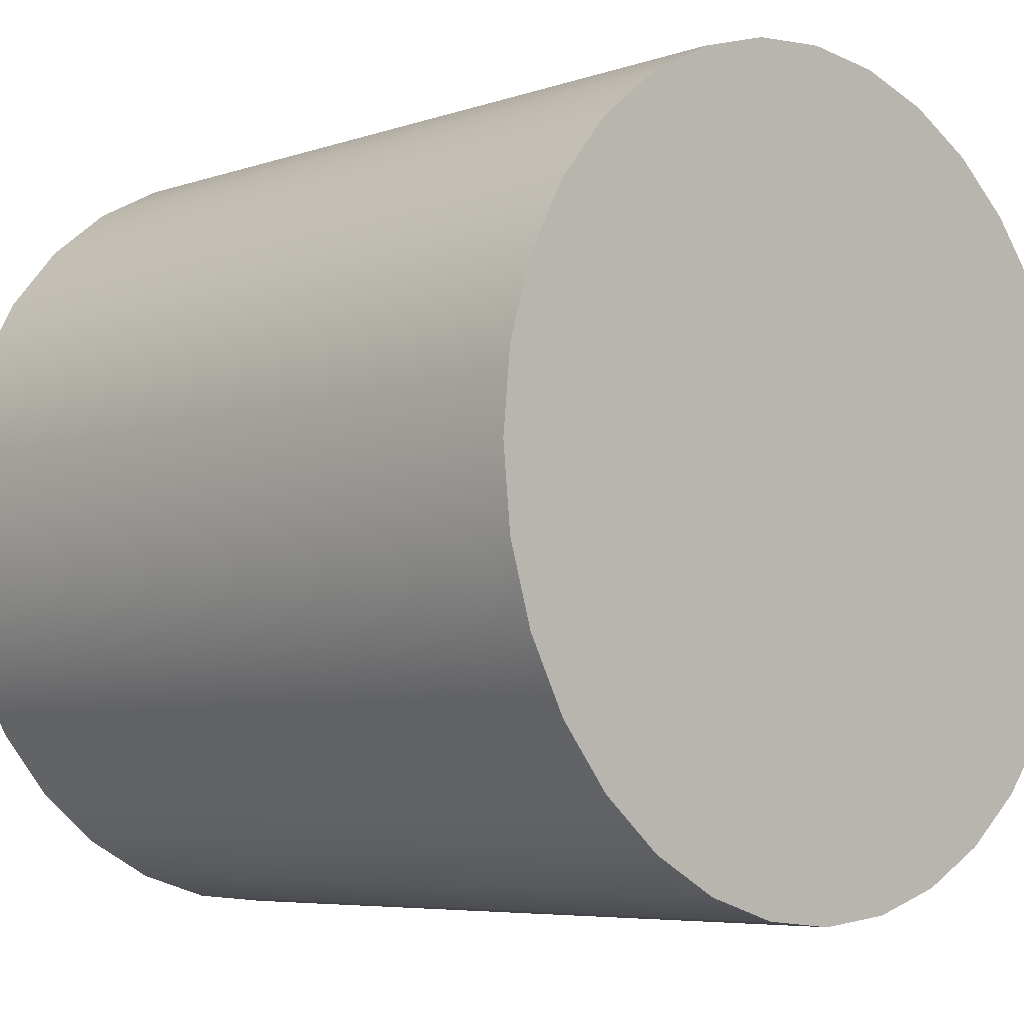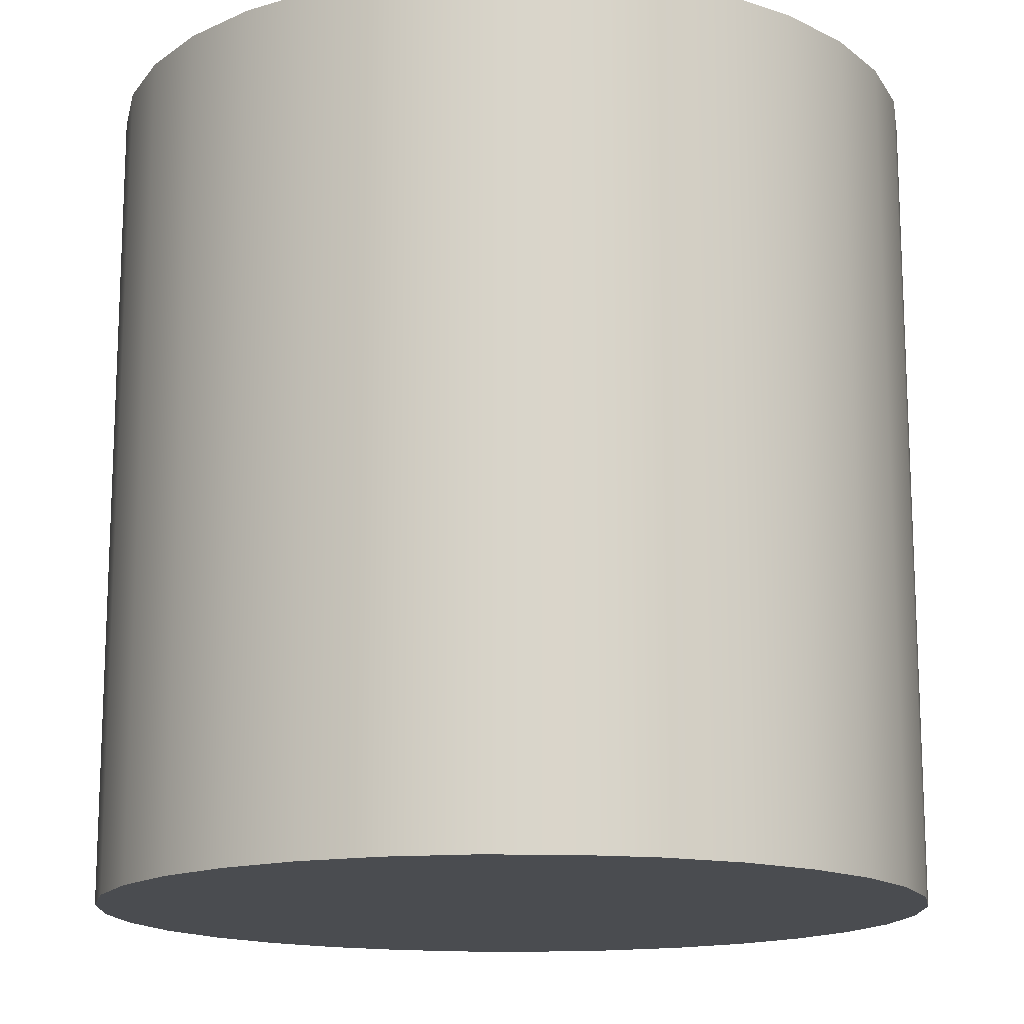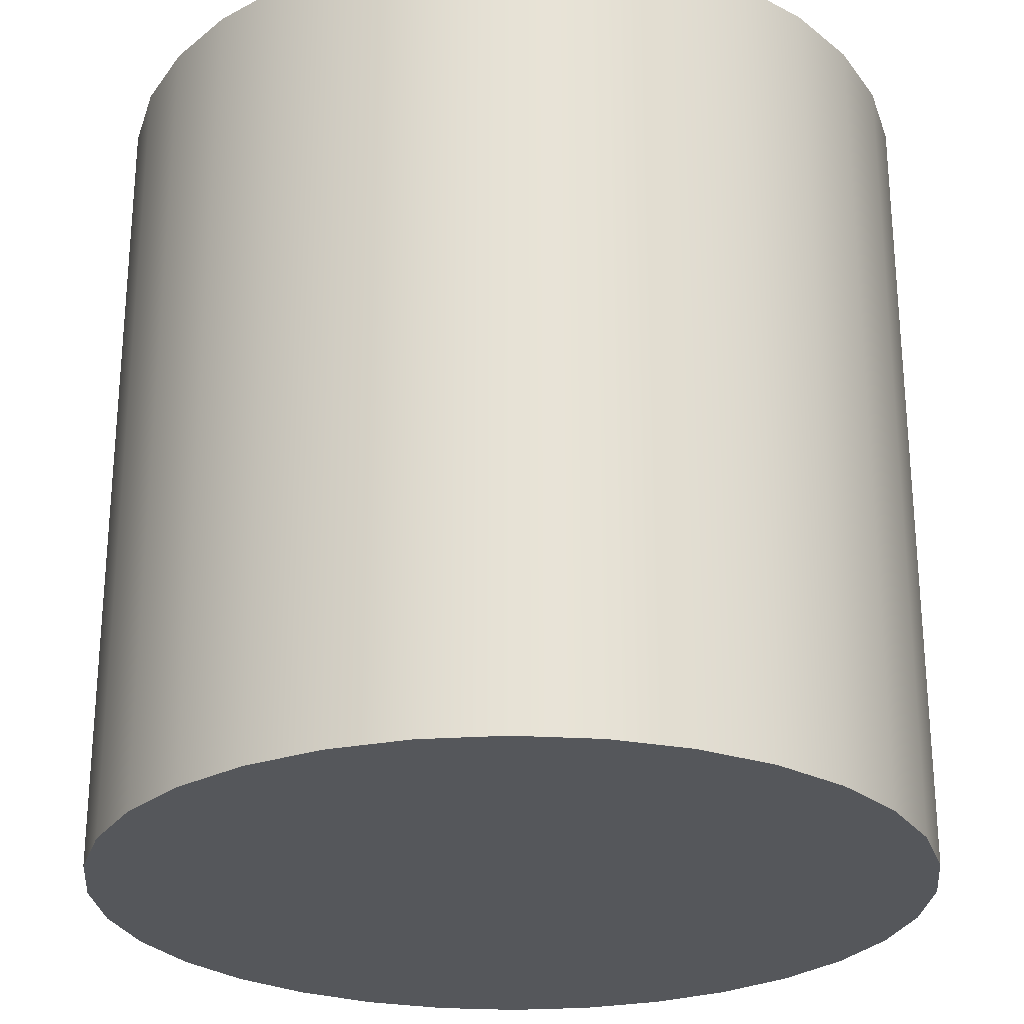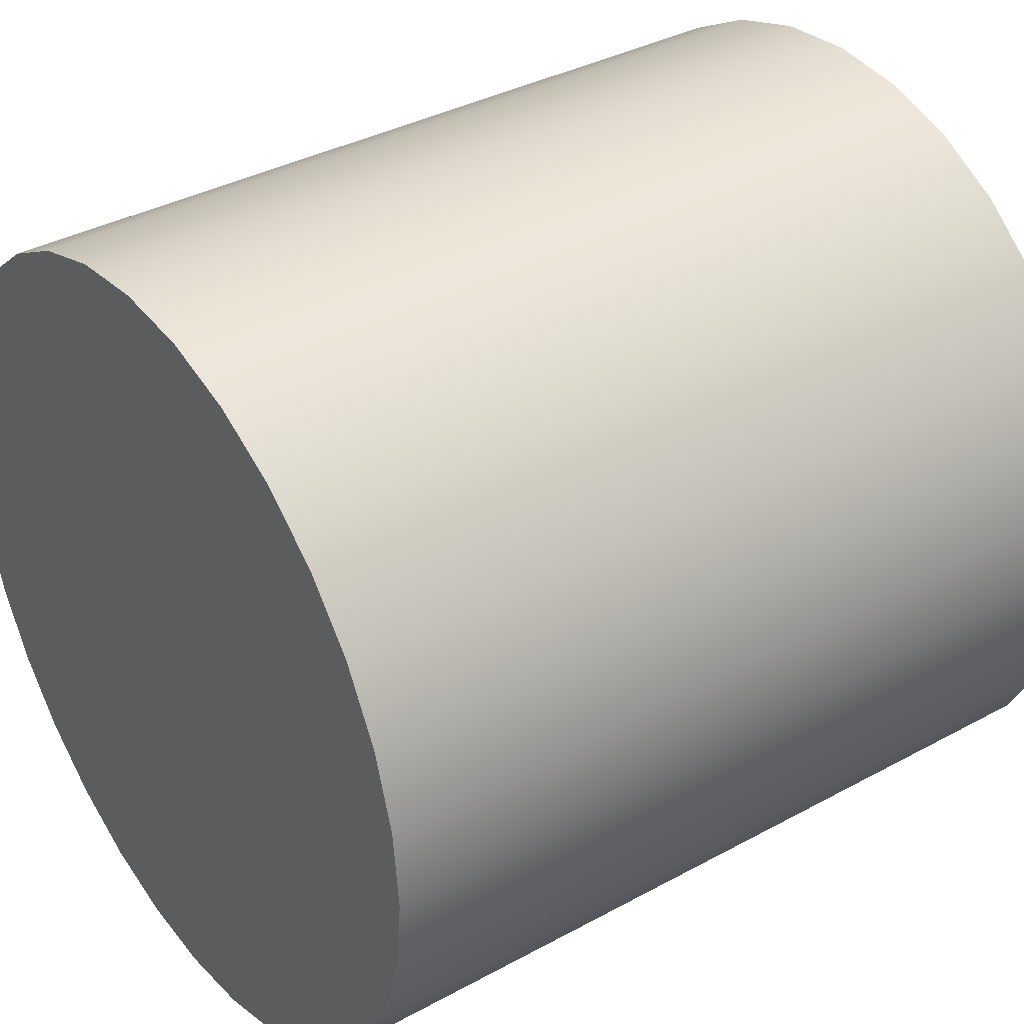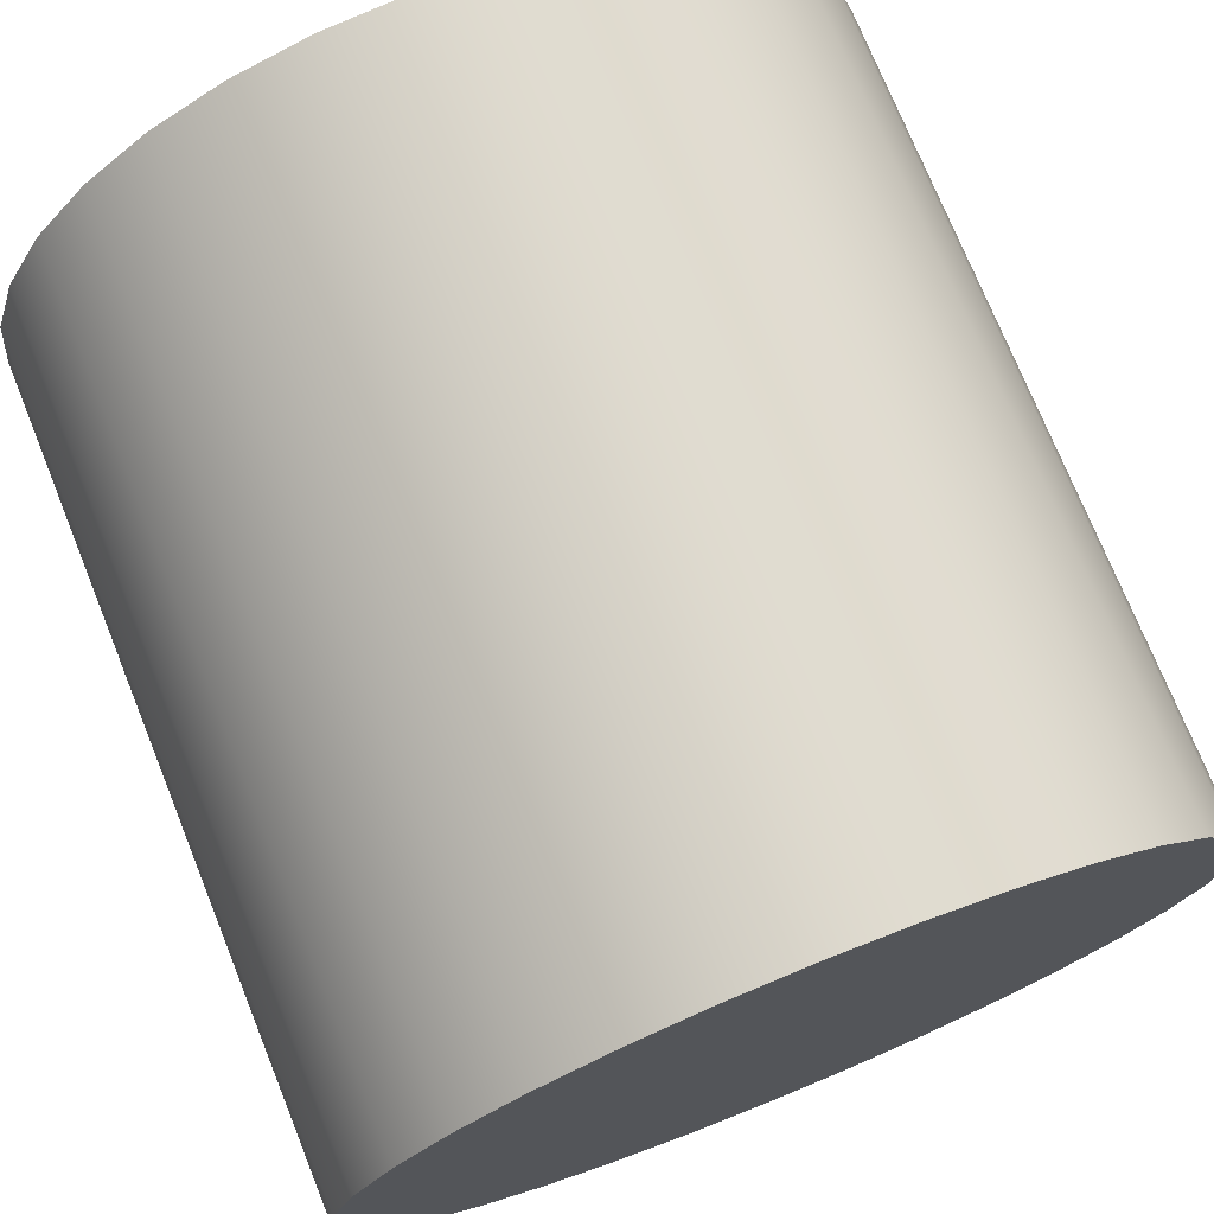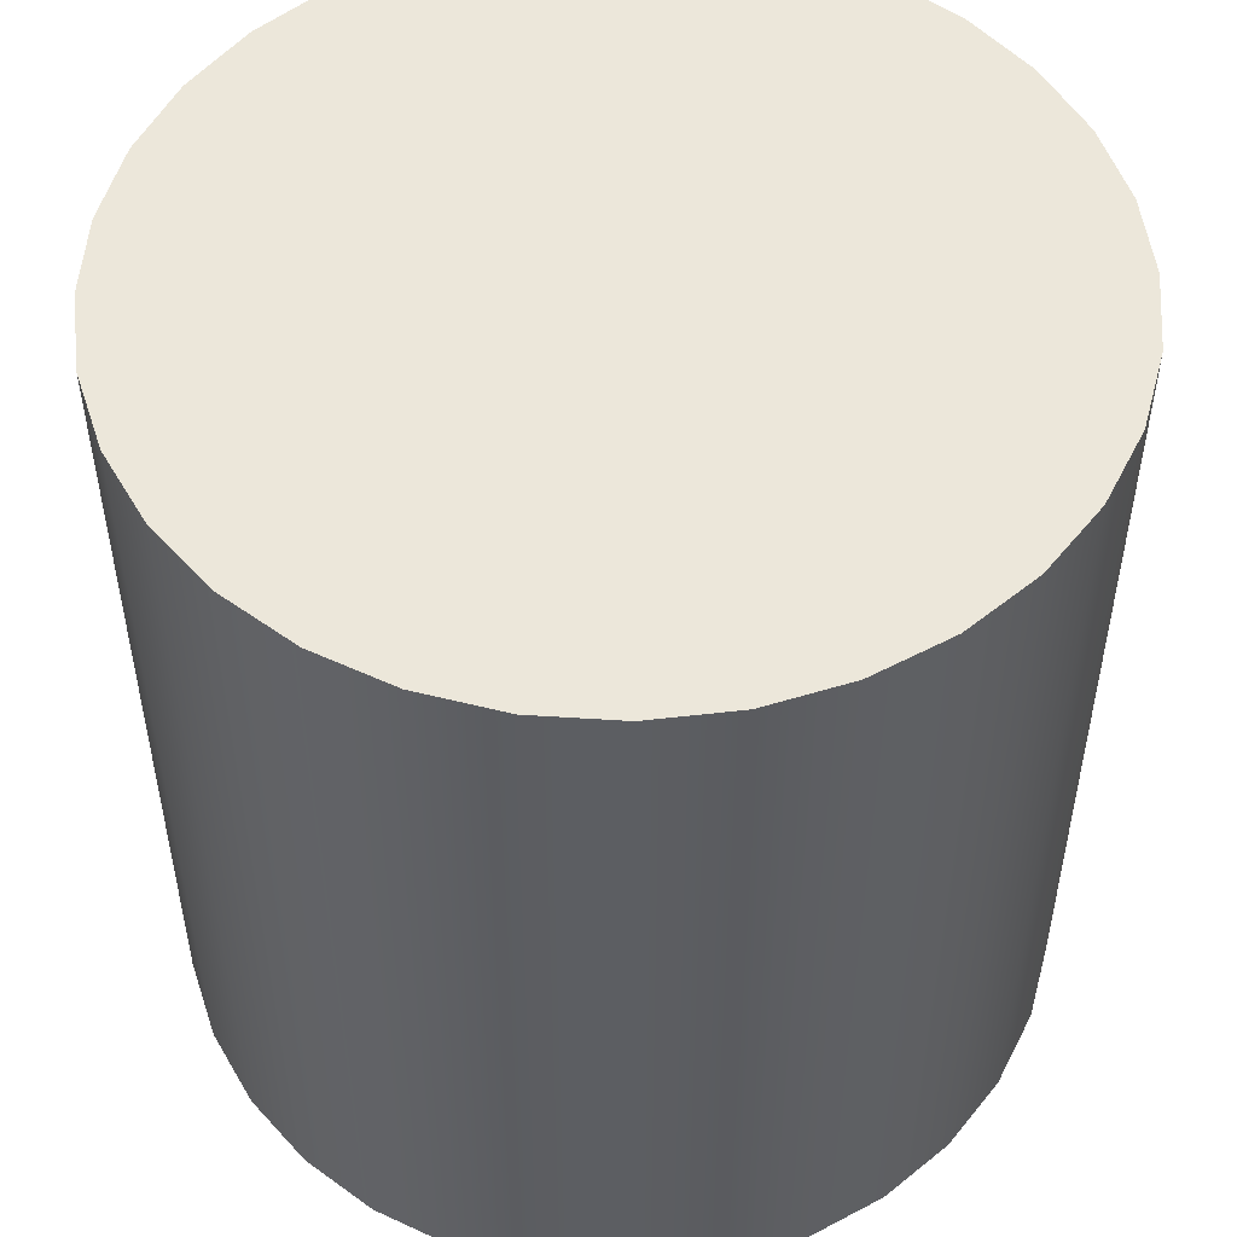
<metadata>
{"format":"obj","ext":"obj","renderer":"f3d","projection":"perspective","resolution":1024,"background":"white","views":[{"elev":-6.0,"azim":135.7,"up":"+Z"},{"elev":-15.1,"azim":15.7,"up":"+Y"},{"elev":-26.4,"azim":-168.5,"up":"+Y"},{"elev":36.5,"azim":-125.4,"up":"+Z"},{"elev":74.0,"azim":158.0,"up":"+Z"},{"elev":51.9,"azim":-57.8,"up":"+Y"}]}
</metadata>
<code>
v 0 1 0
v 0 -1 0
v -0 1 -1
v -0 -1 -1
v -0.1951 1 -0.9808
v -0.1951 -1 -0.9808
v -0.3827 1 -0.9239
v -0.3827 -1 -0.9239
v -0.5556 1 -0.8315
v -0.5556 -1 -0.8315
v -0.7071 1 -0.7071
v -0.7071 -1 -0.7071
v -0.8315 1 -0.5556
v -0.8315 -1 -0.5556
v -0.9239 1 -0.3827
v -0.9239 -1 -0.3827
v -0.9808 1 -0.1951
v -0.9808 -1 -0.1951
v -1 1 4.371e-08
v -1 -1 4.371e-08
v -0.9808 1 0.1951
v -0.9808 -1 0.1951
v -0.9239 1 0.3827
v -0.9239 -1 0.3827
v -0.8315 1 0.5556
v -0.8315 -1 0.5556
v -0.7071 1 0.7071
v -0.7071 -1 0.7071
v -0.5556 1 0.8315
v -0.5556 -1 0.8315
v -0.3827 1 0.9239
v -0.3827 -1 0.9239
v -0.1951 1 0.9808
v -0.1951 -1 0.9808
v 8.742e-08 1 1
v 8.742e-08 -1 1
v 0.1951 1 0.9808
v 0.1951 -1 0.9808
v 0.3827 1 0.9239
v 0.3827 -1 0.9239
v 0.5556 1 0.8315
v 0.5556 -1 0.8315
v 0.7071 1 0.7071
v 0.7071 -1 0.7071
v 0.8315 1 0.5556
v 0.8315 -1 0.5556
v 0.9239 1 0.3827
v 0.9239 -1 0.3827
v 0.9808 1 0.1951
v 0.9808 -1 0.1951
v 1 1 -1.192e-08
v 1 -1 -1.192e-08
v 0.9808 1 -0.1951
v 0.9808 -1 -0.1951
v 0.9239 1 -0.3827
v 0.9239 -1 -0.3827
v 0.8315 1 -0.5556
v 0.8315 -1 -0.5556
v 0.7071 1 -0.7071
v 0.7071 -1 -0.7071
v 0.5556 1 -0.8315
v 0.5556 -1 -0.8315
v 0.3827 1 -0.9239
v 0.3827 -1 -0.9239
v 0.1951 1 -0.9808
v 0.1951 -1 -0.9808
f 3 4 5
f 4 6 5
f 5 6 7
f 6 8 7
f 7 8 9
f 8 10 9
f 9 10 11
f 10 12 11
f 11 12 13
f 12 14 13
f 13 14 15
f 14 16 15
f 15 16 17
f 16 18 17
f 17 18 19
f 18 20 19
f 19 20 21
f 20 22 21
f 21 22 23
f 22 24 23
f 23 24 25
f 24 26 25
f 25 26 27
f 26 28 27
f 27 28 29
f 28 30 29
f 29 30 31
f 30 32 31
f 31 32 33
f 32 34 33
f 33 34 35
f 34 36 35
f 35 36 37
f 36 38 37
f 37 38 39
f 38 40 39
f 39 40 41
f 40 42 41
f 41 42 43
f 42 44 43
f 43 44 45
f 44 46 45
f 45 46 47
f 46 48 47
f 47 48 49
f 48 50 49
f 49 50 51
f 50 52 51
f 51 52 53
f 52 54 53
f 53 54 55
f 54 56 55
f 55 56 57
f 56 58 57
f 57 58 59
f 58 60 59
f 59 60 61
f 60 62 61
f 61 62 63
f 62 64 63
f 63 64 65
f 64 66 65
f 65 66 3
f 66 4 3
f 3 5 1
f 4 2 6
f 5 7 1
f 6 2 8
f 7 9 1
f 8 2 10
f 9 11 1
f 10 2 12
f 11 13 1
f 12 2 14
f 13 15 1
f 14 2 16
f 15 17 1
f 16 2 18
f 17 19 1
f 18 2 20
f 19 21 1
f 20 2 22
f 21 23 1
f 22 2 24
f 23 25 1
f 24 2 26
f 25 27 1
f 26 2 28
f 27 29 1
f 28 2 30
f 29 31 1
f 30 2 32
f 31 33 1
f 32 2 34
f 33 35 1
f 34 2 36
f 35 37 1
f 36 2 38
f 37 39 1
f 38 2 40
f 39 41 1
f 40 2 42
f 41 43 1
f 42 2 44
f 43 45 1
f 44 2 46
f 45 47 1
f 46 2 48
f 47 49 1
f 48 2 50
f 49 51 1
f 50 2 52
f 51 53 1
f 52 2 54
f 53 55 1
f 54 2 56
f 55 57 1
f 56 2 58
f 57 59 1
f 58 2 60
f 59 61 1
f 60 2 62
f 61 63 1
f 62 2 64
f 63 65 1
f 64 2 66
f 65 3 1
f 66 2 4

</code>
